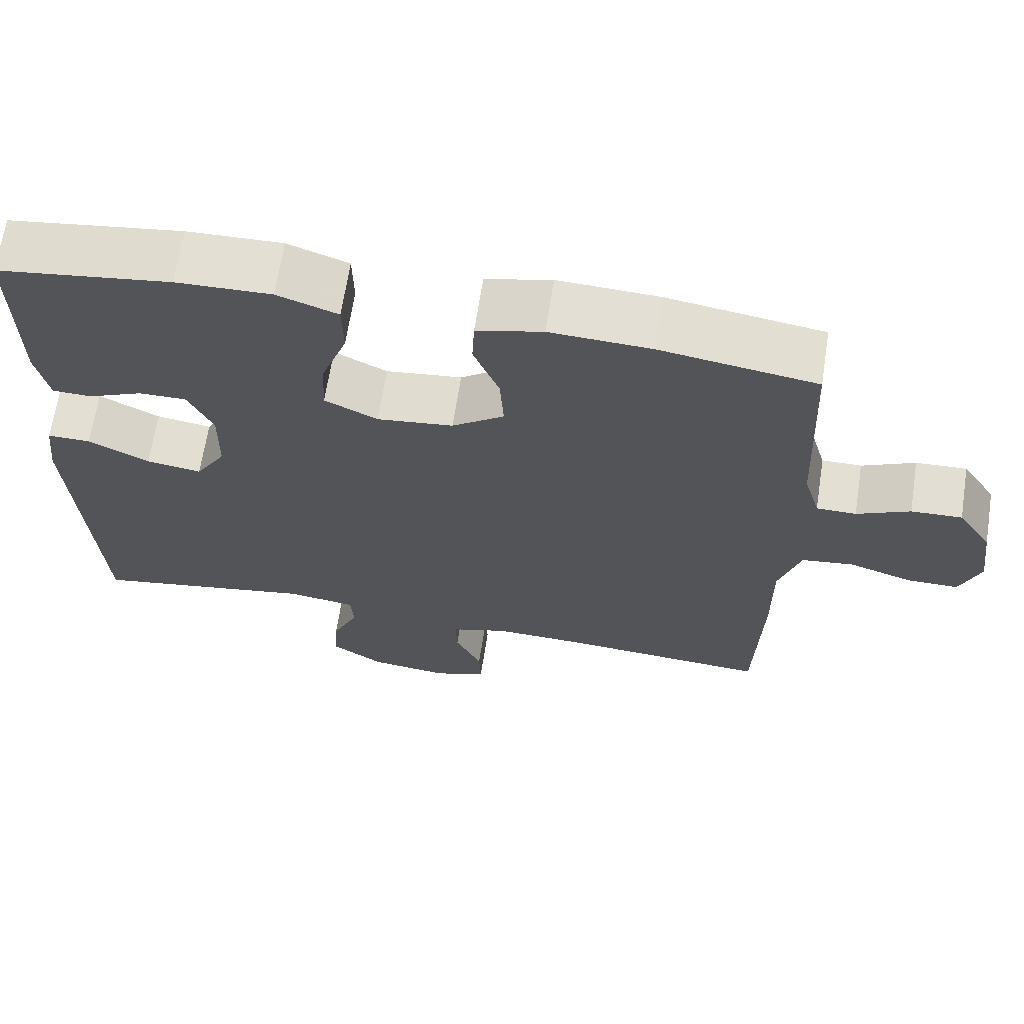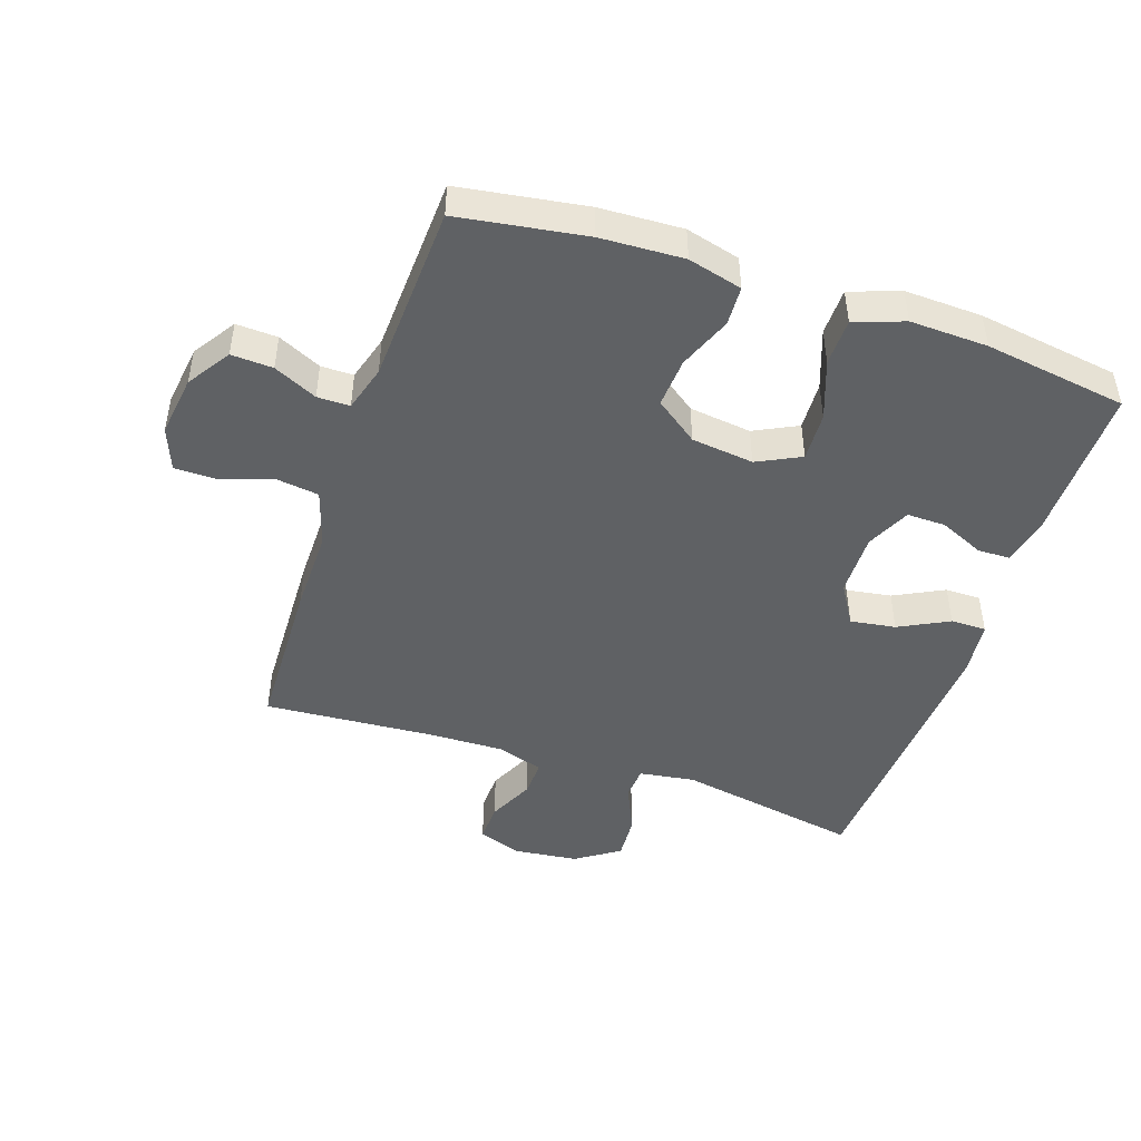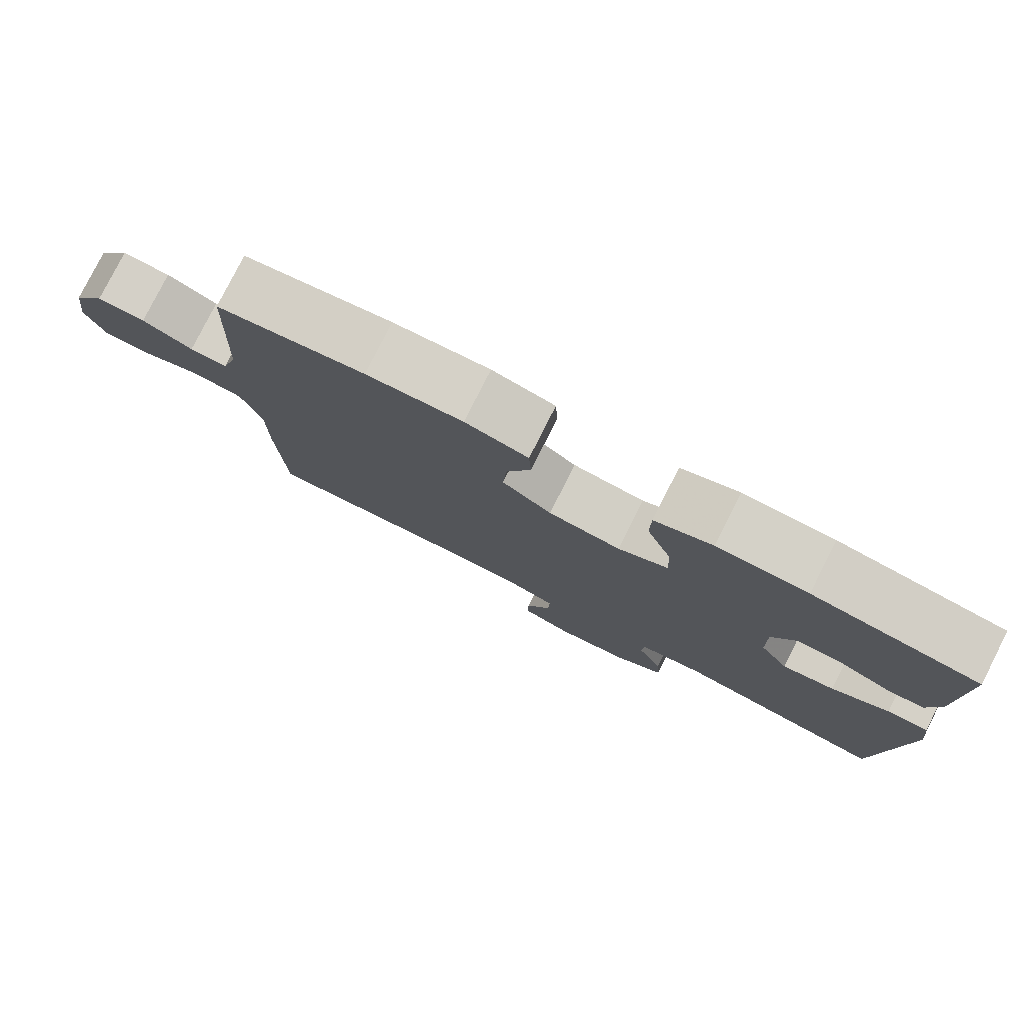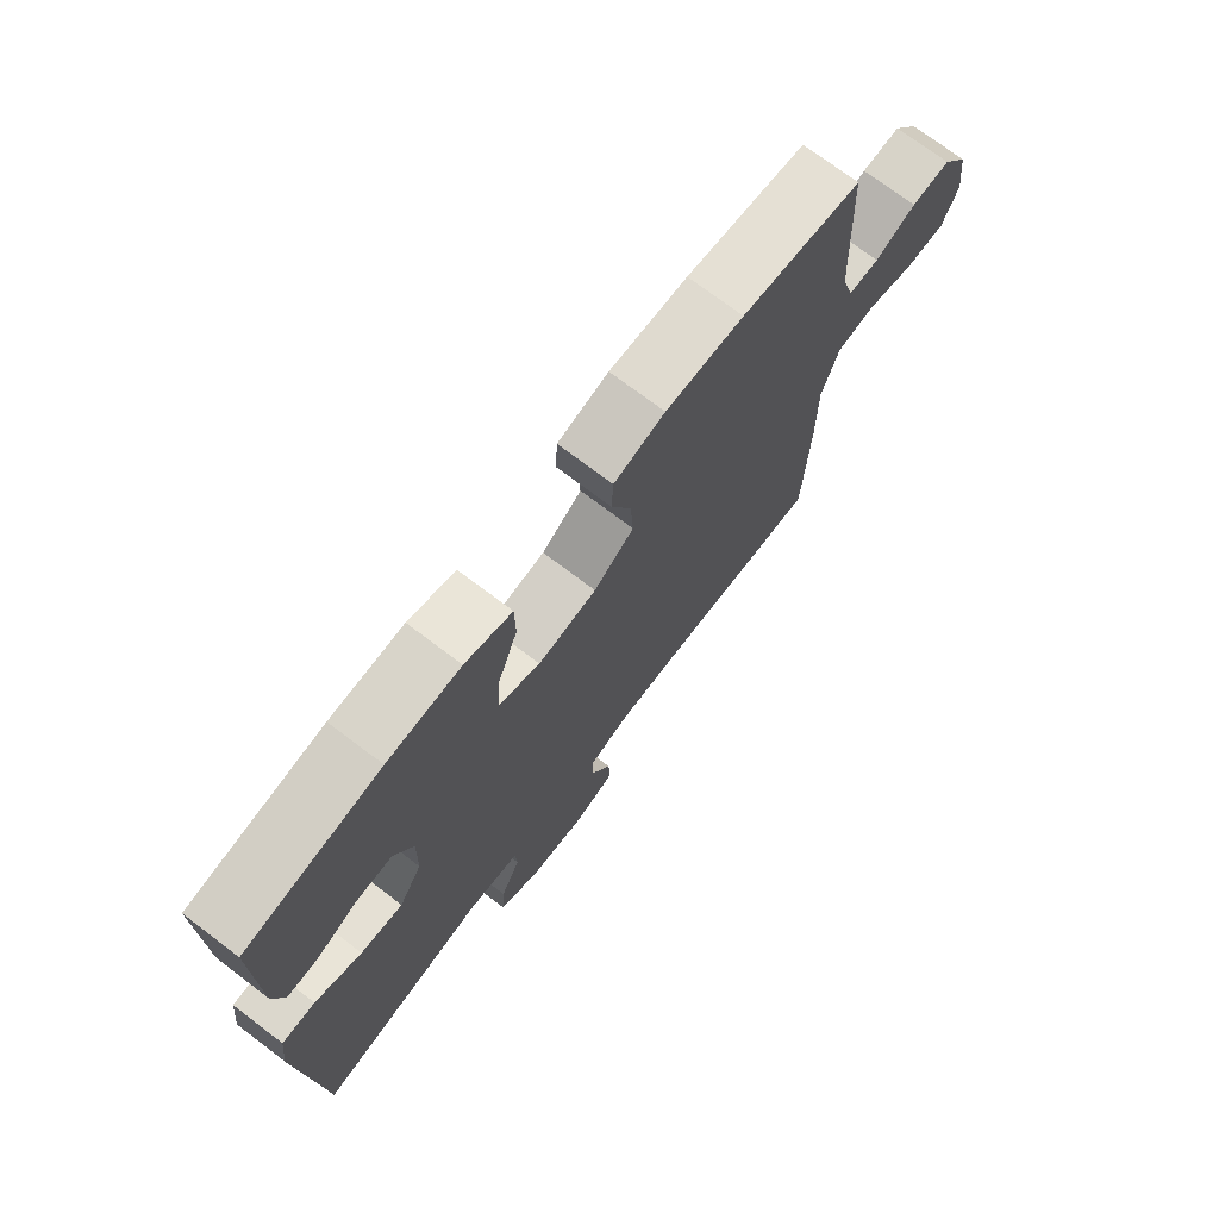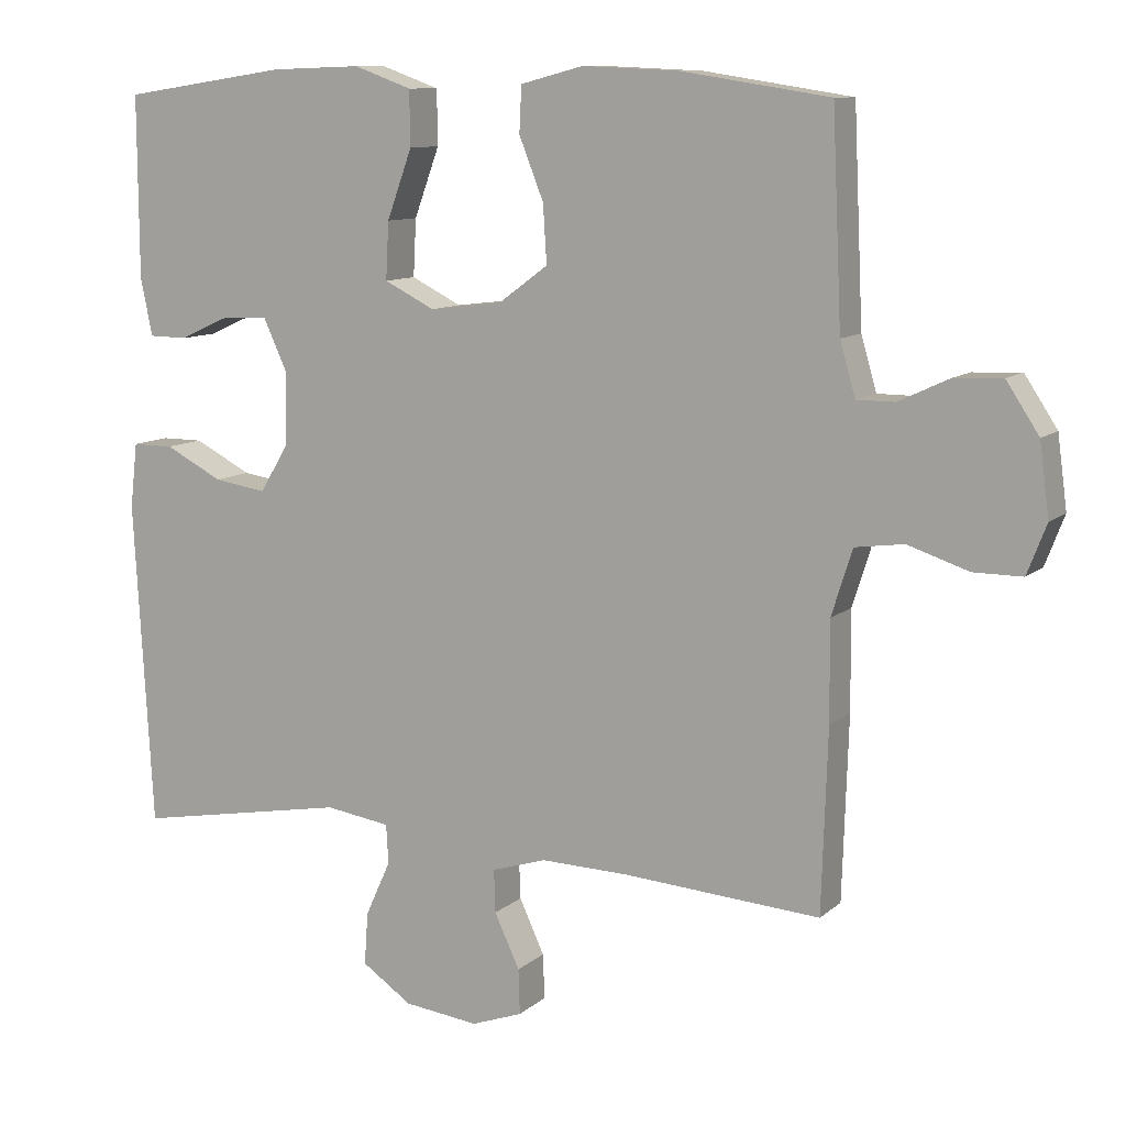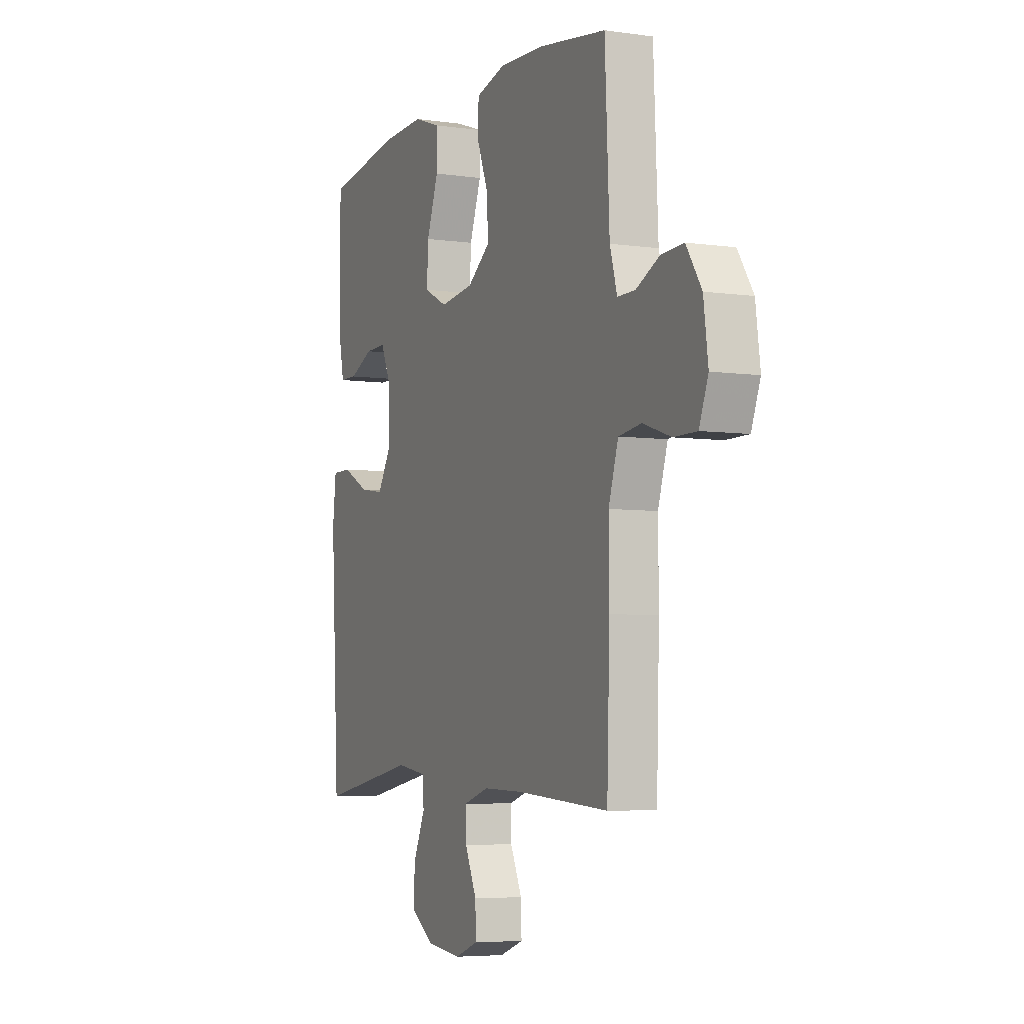
<metadata>
{"format":"obj","ext":"obj","renderer":"f3d","projection":"perspective","resolution":1024,"background":"white","views":[{"elev":66.6,"azim":-171.2,"up":"+Z"},{"elev":-46.5,"azim":-18.7,"up":"+Y"},{"elev":79.4,"azim":26.8,"up":"+Z"},{"elev":73.3,"azim":127.1,"up":"+Z"},{"elev":10.2,"azim":-152.8,"up":"+Z"},{"elev":-5.4,"azim":-113.8,"up":"+Z"}]}
</metadata>
<code>
v 0.5 0.07 0.5
v 0.499 0.07 0.255
v 0.483 0.07 0.178
v 0.432 0.07 0.177
v 0.362 0.07 0.208
v 0.301 0.07 0.209
v 0.269 0.07 0.14
v 0.271 0.07 0.041
v 0.31 0.07 -0.023
v 0.381 0.07 -0.012
v 0.459 0.07 0.028
v 0.515 0.07 0.028
v 0.525 0.07 -0.059
v 0.5 0.07 -0.5
v 0.211 0.07 -0.448
v 0.123 0.07 -0.461
v 0.12 0.07 -0.514
v 0.154 0.07 -0.589
v 0.159 0.07 -0.66
v 0.091 0.07 -0.706
v -0.01 0.07 -0.718
v -0.079 0.07 -0.693
v -0.077 0.07 -0.632
v -0.043 0.07 -0.559
v -0.041 0.07 -0.501
v -0.115 0.07 -0.478
v -0.232 0.07 -0.481
v -0.5 0.07 -0.5
v -0.508 0.07 -0.254
v -0.507 0.07 -0.121
v -0.535 0.07 -0.032
v -0.601 0.07 -0.023
v -0.683 0.07 -0.05
v -0.749 0.07 -0.05
v -0.775 0.07 0.017
v -0.762 0.07 0.114
v -0.718 0.07 0.181
v -0.653 0.07 0.178
v -0.585 0.07 0.146
v -0.534 0.07 0.146
v -0.513 0.07 0.218
v -0.5 0.07 0.5
v -0.3 0.07 0.531
v -0.17 0.07 0.537
v -0.085 0.07 0.515
v -0.082 0.07 0.453
v -0.115 0.07 0.37
v -0.12 0.07 0.292
v -0.053 0.07 0.243
v 0.045 0.07 0.231
v 0.113 0.07 0.265
v 0.109 0.07 0.342
v 0.075 0.07 0.435
v 0.076 0.07 0.509
v 0.154 0.07 0.537
v 0.276 0.07 0.533
v 0.5 0 0.5
v 0.499 0 0.255
v 0.483 0 0.178
v 0.432 0 0.177
v 0.362 0 0.208
v 0.301 0 0.209
v 0.269 0 0.14
v 0.271 0 0.041
v 0.31 0 -0.023
v 0.381 0 -0.012
v 0.459 0 0.028
v 0.515 0 0.028
v 0.525 0 -0.059
v 0.5 0 -0.5
v 0.211 0 -0.448
v 0.123 0 -0.461
v 0.12 0 -0.514
v 0.154 0 -0.589
v 0.159 0 -0.66
v 0.091 0 -0.706
v -0.01 0 -0.718
v -0.079 0 -0.693
v -0.077 0 -0.632
v -0.043 0 -0.559
v -0.041 0 -0.501
v -0.115 0 -0.478
v -0.232 0 -0.481
v -0.5 0 -0.5
v -0.508 0 -0.254
v -0.507 0 -0.121
v -0.535 0 -0.032
v -0.601 0 -0.023
v -0.683 0 -0.05
v -0.749 0 -0.05
v -0.775 0 0.017
v -0.762 0 0.114
v -0.718 0 0.181
v -0.653 0 0.178
v -0.585 0 0.146
v -0.534 0 0.146
v -0.513 0 0.218
v -0.5 0 0.5
v -0.3 0 0.531
v -0.17 0 0.537
v -0.085 0 0.515
v -0.082 0 0.453
v -0.115 0 0.37
v -0.12 0 0.292
v -0.053 0 0.243
v 0.045 0 0.231
v 0.113 0 0.265
v 0.109 0 0.342
v 0.075 0 0.435
v 0.076 0 0.509
v 0.154 0 0.537
v 0.276 0 0.533
f 52 53 54 55
f 51 52 55 56
f 44 45 46 47
f 44 47 48
f 41 42 43 44
f 40 41 44 48
f 36 37 38 39
f 36 39 40
f 35 36 40
f 32 33 34 35
f 31 32 35 40
f 30 31 40 48
f 27 28 29 30
f 26 27 30 48
f 21 22 23 24
f 21 24 25
f 20 21 25
f 17 18 19 20
f 16 17 20 25
f 12 13 14 15
f 10 11 12 15
f 9 10 15 16
f 8 9 16 25
f 2 3 4 5
f 2 5 6
f 51 56 1 2
f 50 51 2 6
f 25 26 48 49
f 7 8 25 49
f 7 49 50
f 6 7 50
f 111 110 109 108
f 112 111 108 107
f 103 102 101 100
f 104 103 100
f 100 99 98 97
f 104 100 97 96
f 95 94 93 92
f 96 95 92
f 96 92 91
f 91 90 89 88
f 96 91 88 87
f 104 96 87 86
f 86 85 84 83
f 104 86 83 82
f 80 79 78 77
f 81 80 77
f 81 77 76
f 76 75 74 73
f 81 76 73 72
f 71 70 69 68
f 71 68 67 66
f 72 71 66 65
f 81 72 65 64
f 61 60 59 58
f 62 61 58
f 58 57 112 107
f 62 58 107 106
f 105 104 82 81
f 105 81 64 63
f 106 105 63
f 106 63 62
f 1 57 58 2
f 2 58 59 3
f 3 59 60 4
f 4 60 61 5
f 5 61 62 6
f 6 62 63 7
f 7 63 64 8
f 8 64 65 9
f 9 65 66 10
f 10 66 67 11
f 11 67 68 12
f 12 68 69 13
f 13 69 70 14
f 14 70 71 15
f 15 71 72 16
f 16 72 73 17
f 17 73 74 18
f 18 74 75 19
f 19 75 76 20
f 20 76 77 21
f 21 77 78 22
f 22 78 79 23
f 23 79 80 24
f 24 80 81 25
f 25 81 82 26
f 26 82 83 27
f 27 83 84 28
f 28 84 85 29
f 29 85 86 30
f 30 86 87 31
f 31 87 88 32
f 32 88 89 33
f 33 89 90 34
f 34 90 91 35
f 35 91 92 36
f 36 92 93 37
f 37 93 94 38
f 38 94 95 39
f 39 95 96 40
f 40 96 97 41
f 41 97 98 42
f 42 98 99 43
f 43 99 100 44
f 44 100 101 45
f 45 101 102 46
f 46 102 103 47
f 47 103 104 48
f 48 104 105 49
f 49 105 106 50
f 50 106 107 51
f 51 107 108 52
f 52 108 109 53
f 53 109 110 54
f 54 110 111 55
f 55 111 112 56
f 56 112 57 1

</code>
